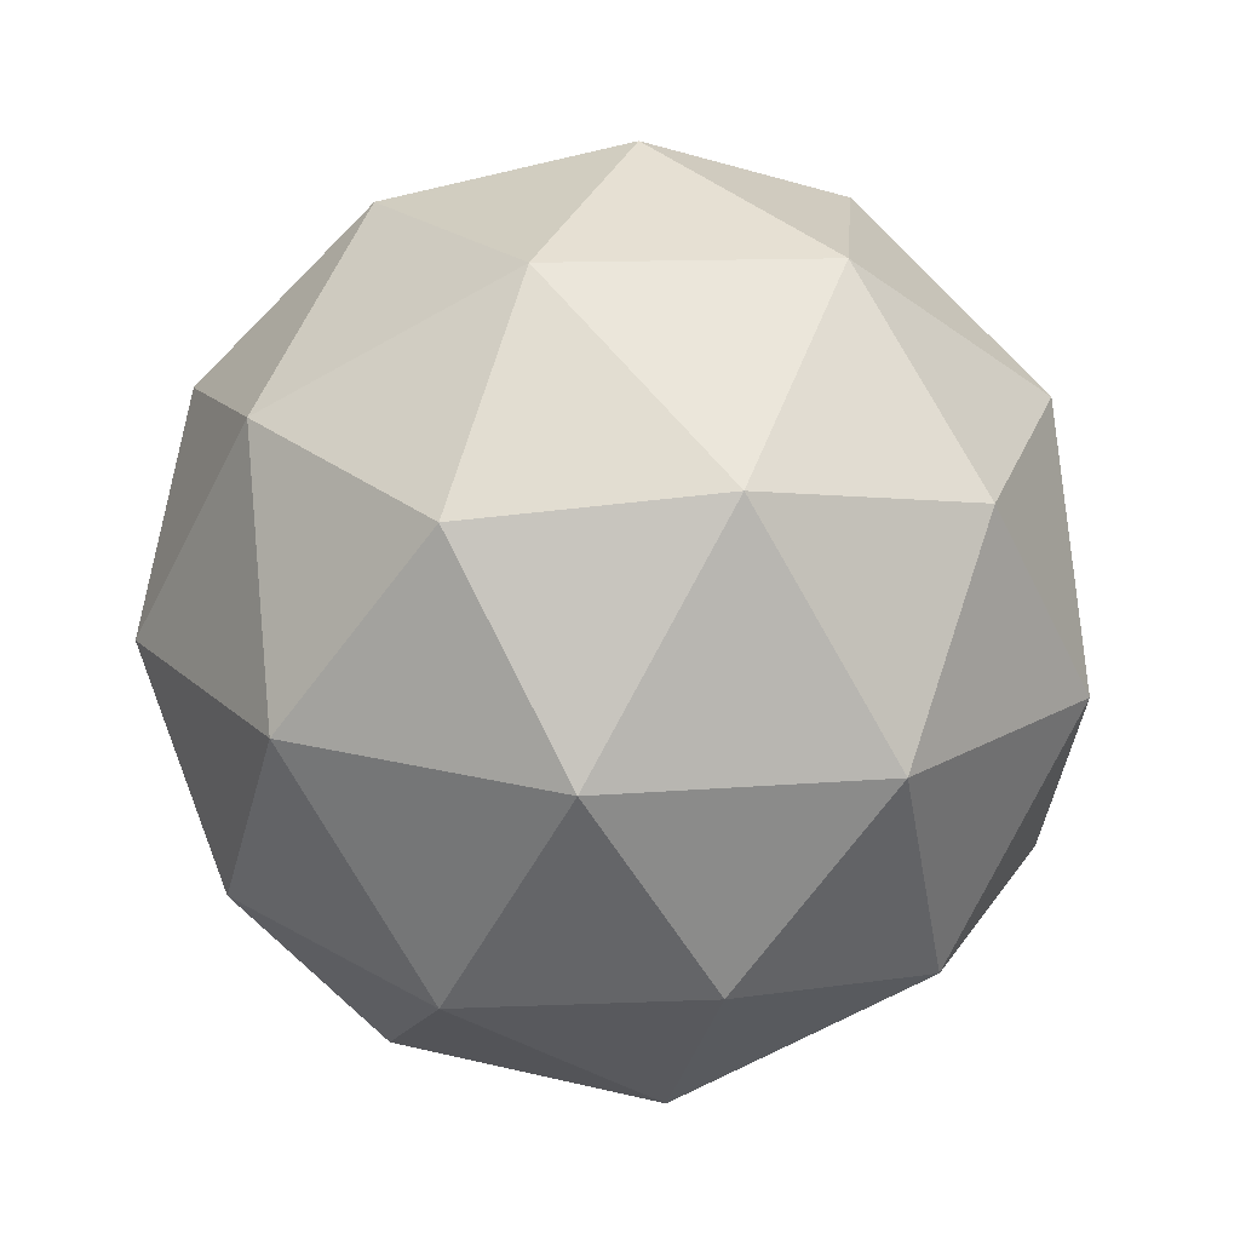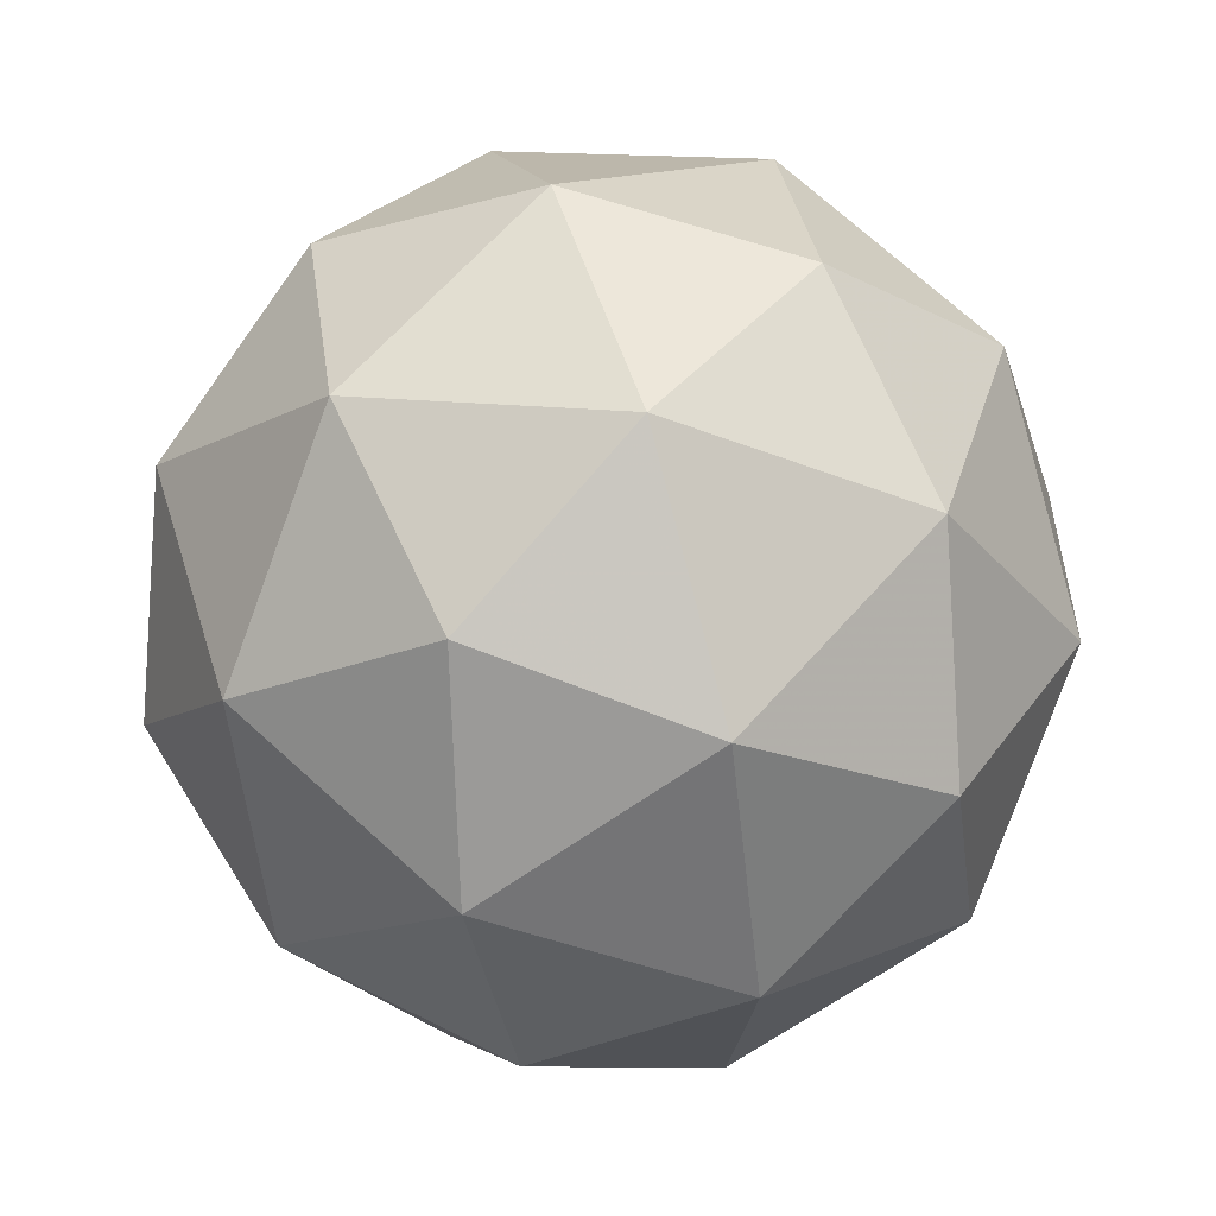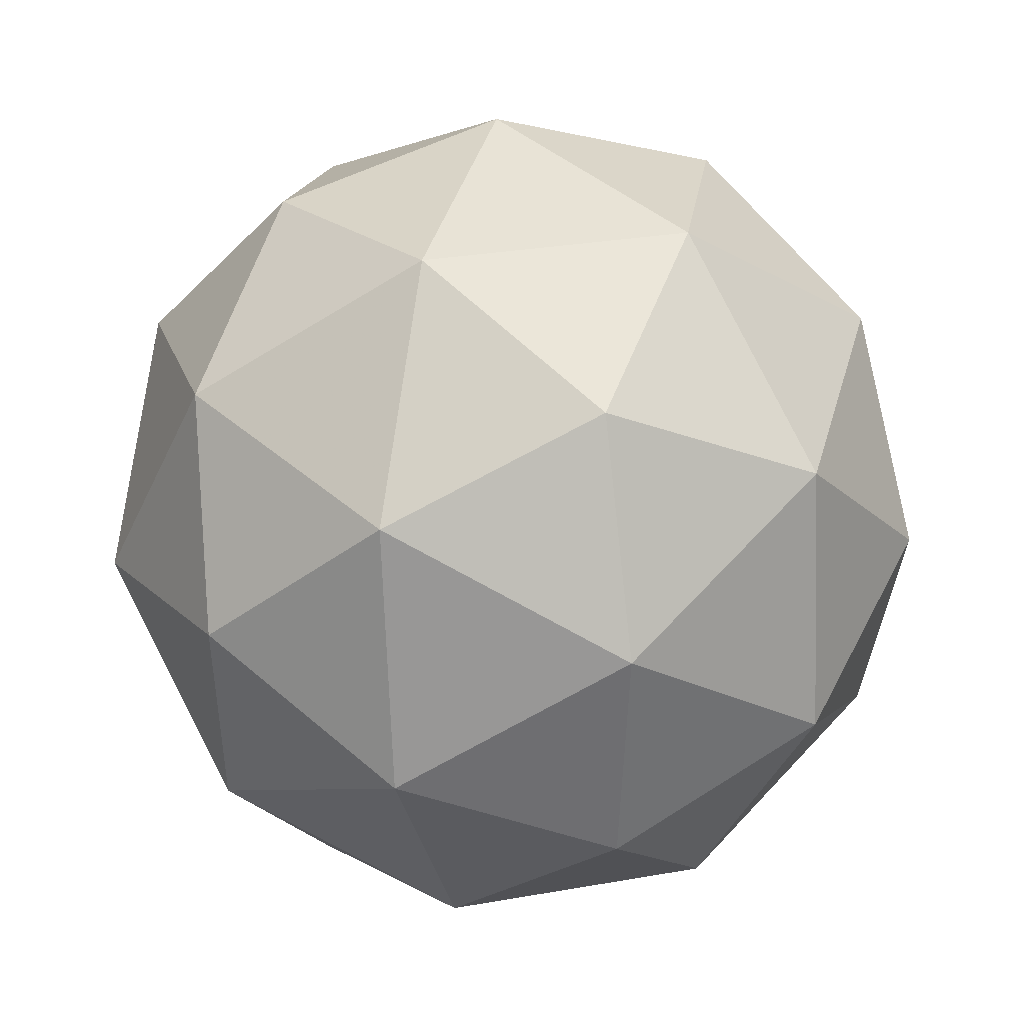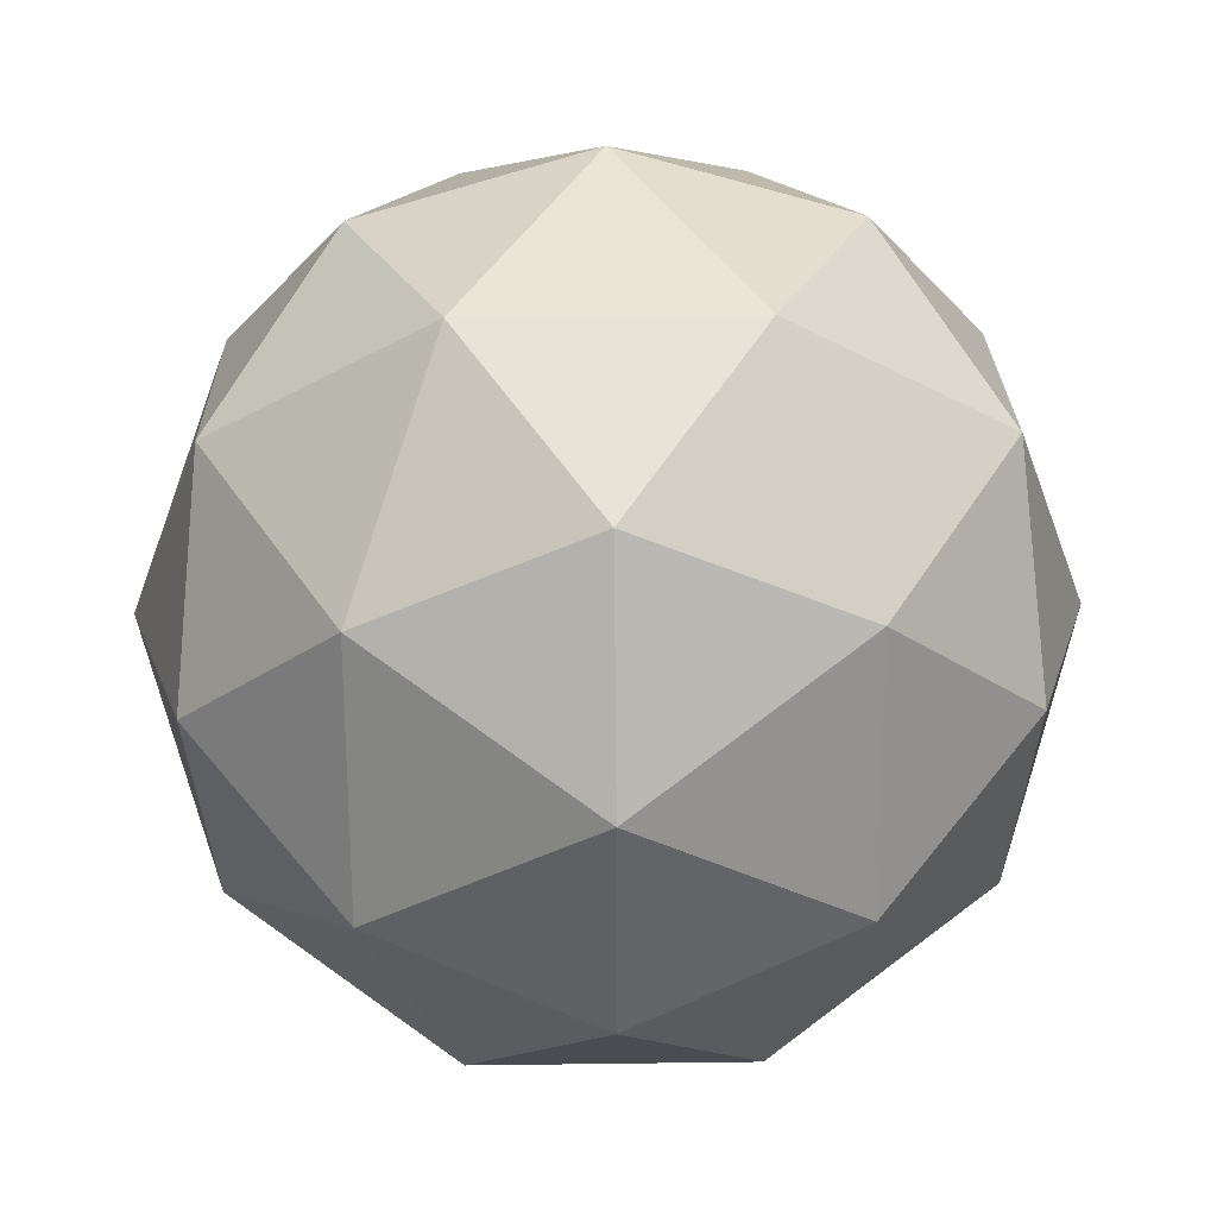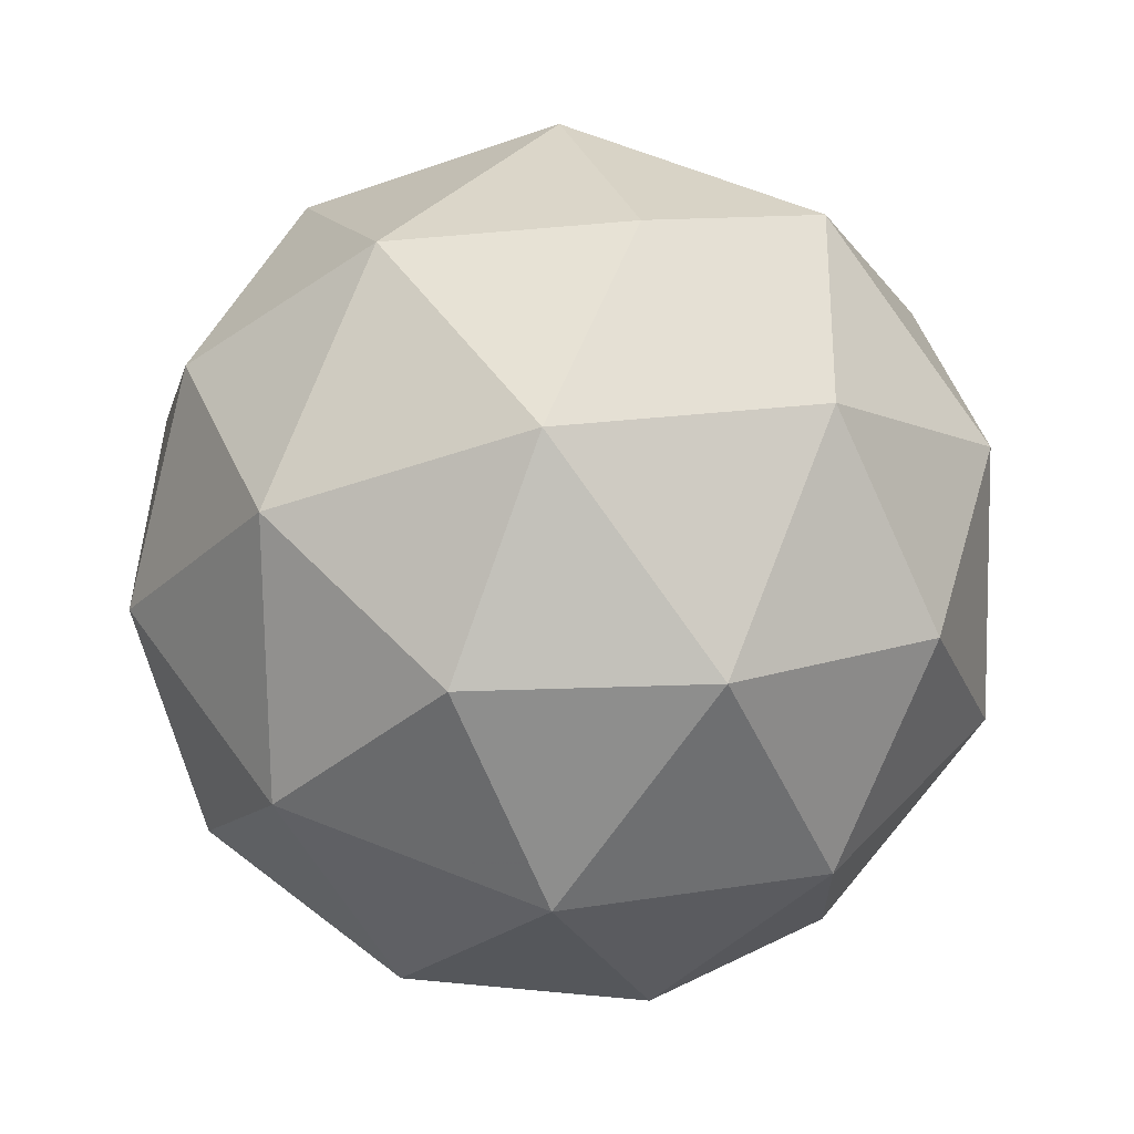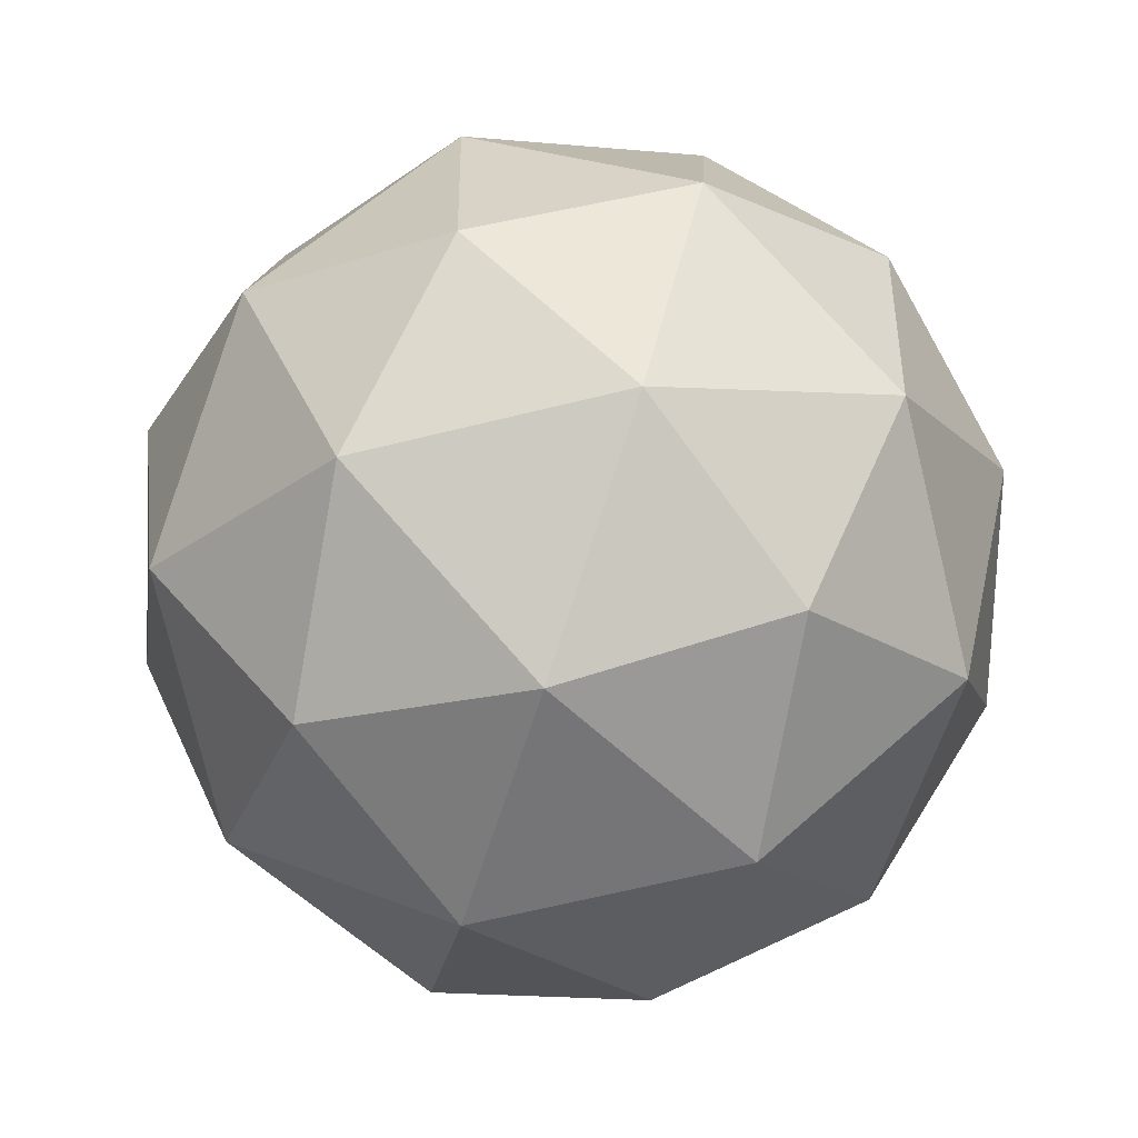
<metadata>
{"format":"obj","ext":"obj","renderer":"f3d","projection":"perspective","resolution":1024,"background":"white","views":[{"elev":34.7,"azim":-157.9,"up":"+Z"},{"elev":-55.3,"azim":100.5,"up":"+Y"},{"elev":-28.6,"azim":136.2,"up":"+Z"},{"elev":39.3,"azim":3.3,"up":"+Y"},{"elev":30.6,"azim":-17.8,"up":"+Z"},{"elev":35.3,"azim":67.7,"up":"+Z"}]}
</metadata>
<code>
v 0.4869 0.1664 0.08981
v 0.4492 0.21 0.1511
v 0.5331 0.2101 0.1449
v 0.5575 0.1331 0.1212
v 0.4887 0.08549 0.1128
v 0.4218 0.133 0.1312
v 0.4965 0.2036 0.2204
v 0.5634 0.1561 0.2019
v 0.536 0.07915 0.1821
v 0.4521 0.07906 0.1882
v 0.4277 0.156 0.2119
v 0.4982 0.1227 0.2433
v 0.5131 0.1959 0.1087
v 0.4638 0.1958 0.1123
v 0.4909 0.2215 0.1447
v 0.4255 0.1762 0.1367
v 0.4476 0.1506 0.1007
v 0.5274 0.1507 0.0948
v 0.5546 0.1763 0.1272
v 0.487 0.1227 0.08982
v 0.5285 0.1031 0.1083
v 0.4487 0.103 0.1141
v 0.4289 0.1897 0.1841
v 0.4128 0.1445 0.1724
v 0.5187 0.2178 0.1855
v 0.4694 0.2177 0.1891
v 0.5724 0.1446 0.1607
v 0.558 0.1899 0.1746
v 0.5158 0.07139 0.144
v 0.5562 0.09939 0.149
v 0.4271 0.09925 0.1585
v 0.4665 0.07134 0.1477
v 0.4567 0.186 0.2248
v 0.5365 0.1861 0.219
v 0.5597 0.1129 0.1965
v 0.4943 0.06761 0.1884
v 0.4306 0.1128 0.2059
v 0.4982 0.1664 0.2433
v 0.4577 0.1384 0.2383
v 0.5375 0.1385 0.2325
v 0.5214 0.09328 0.2208
v 0.4721 0.09323 0.2244
f 1 14 13
f 2 14 16
f 1 13 18
f 1 18 20
f 1 20 17
f 2 16 23
f 3 15 25
f 4 19 27
f 5 21 29
f 6 22 31
f 2 23 26
f 3 25 28
f 4 27 30
f 5 29 32
f 6 31 24
f 7 33 38
f 8 34 40
f 9 35 41
f 10 36 42
f 11 37 39
f 39 42 12
f 39 37 42
f 37 10 42
f 42 41 12
f 42 36 41
f 36 9 41
f 41 40 12
f 41 35 40
f 35 8 40
f 40 38 12
f 40 34 38
f 34 7 38
f 38 39 12
f 38 33 39
f 33 11 39
f 24 37 11
f 24 31 37
f 31 10 37
f 32 36 10
f 32 29 36
f 29 9 36
f 30 35 9
f 30 27 35
f 27 8 35
f 28 34 8
f 28 25 34
f 25 7 34
f 26 33 7
f 26 23 33
f 23 11 33
f 31 32 10
f 31 22 32
f 22 5 32
f 29 30 9
f 29 21 30
f 21 4 30
f 27 28 8
f 27 19 28
f 19 3 28
f 25 26 7
f 25 15 26
f 15 2 26
f 23 24 11
f 23 16 24
f 16 6 24
f 17 22 6
f 17 20 22
f 20 5 22
f 20 21 5
f 20 18 21
f 18 4 21
f 18 19 4
f 18 13 19
f 13 3 19
f 16 17 6
f 16 14 17
f 14 1 17
f 13 15 3
f 13 14 15
f 14 2 15

</code>
